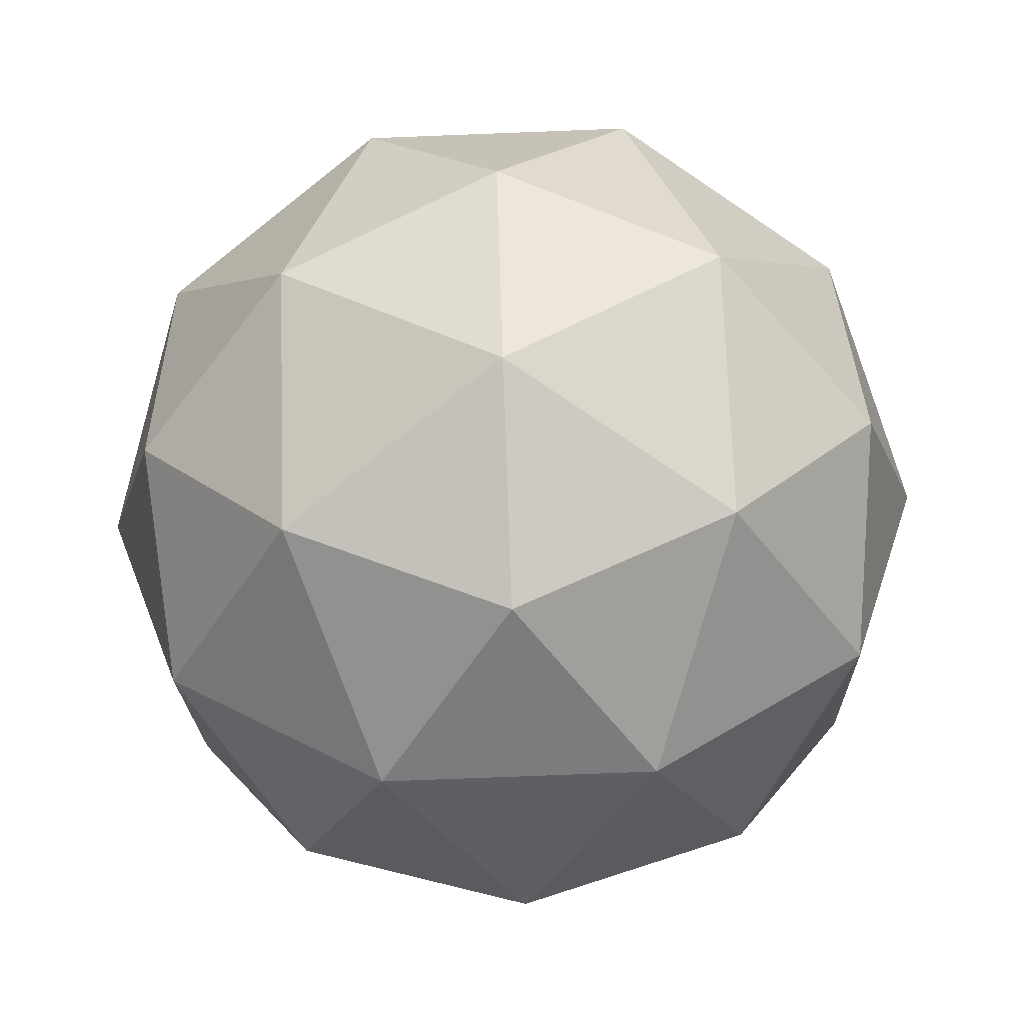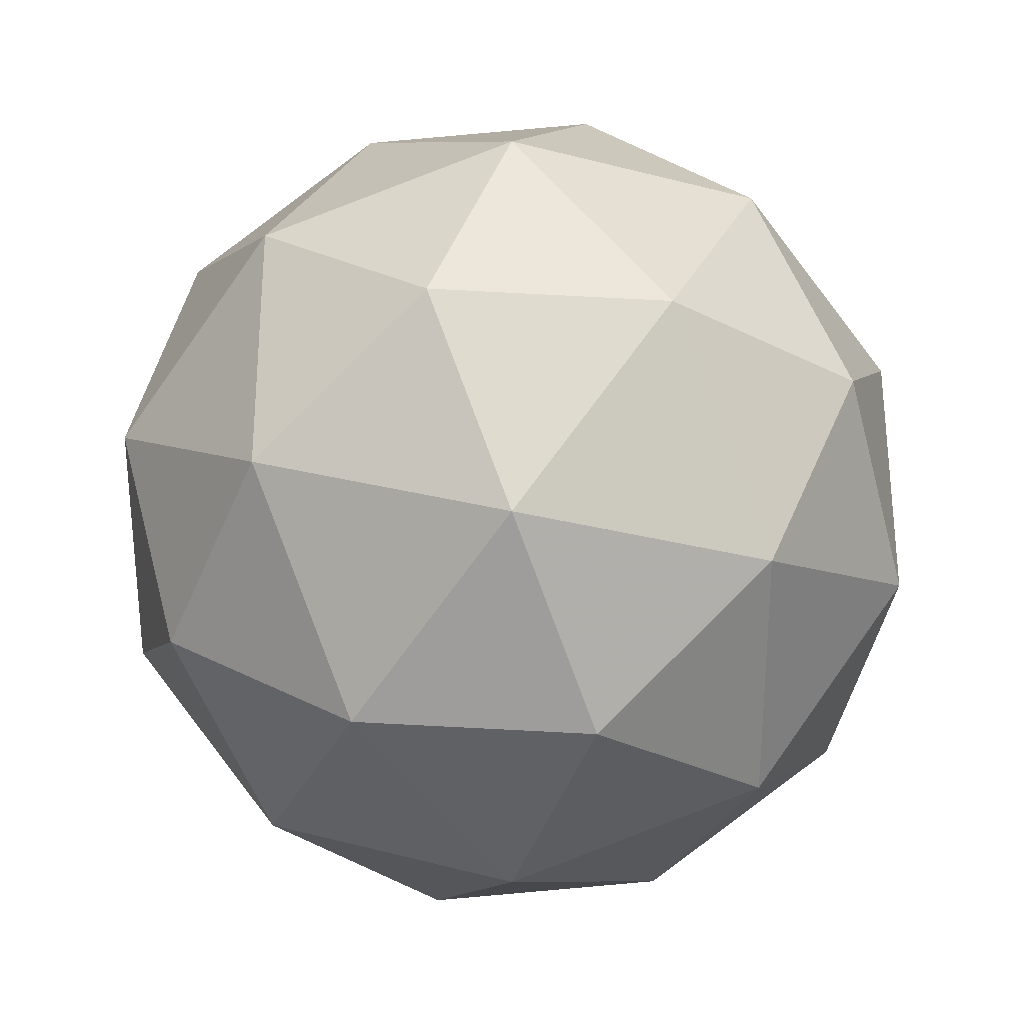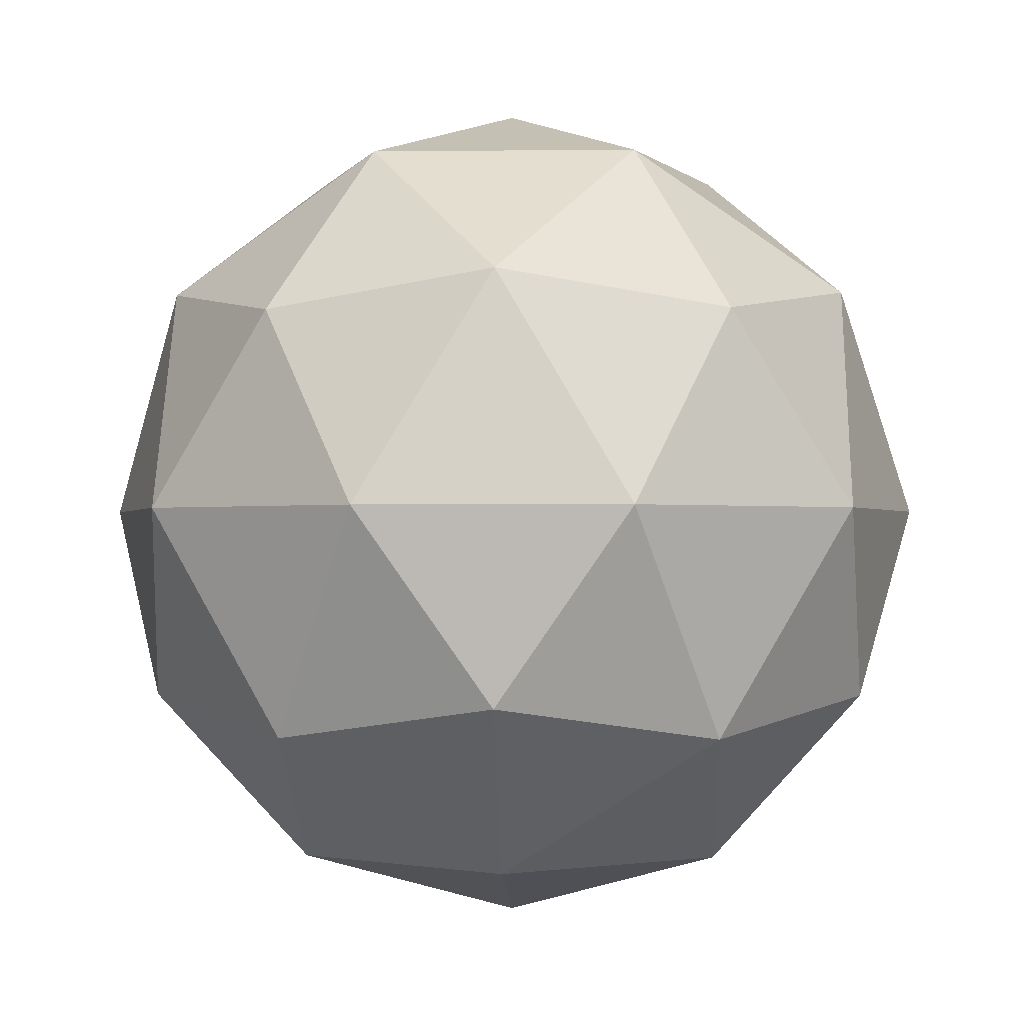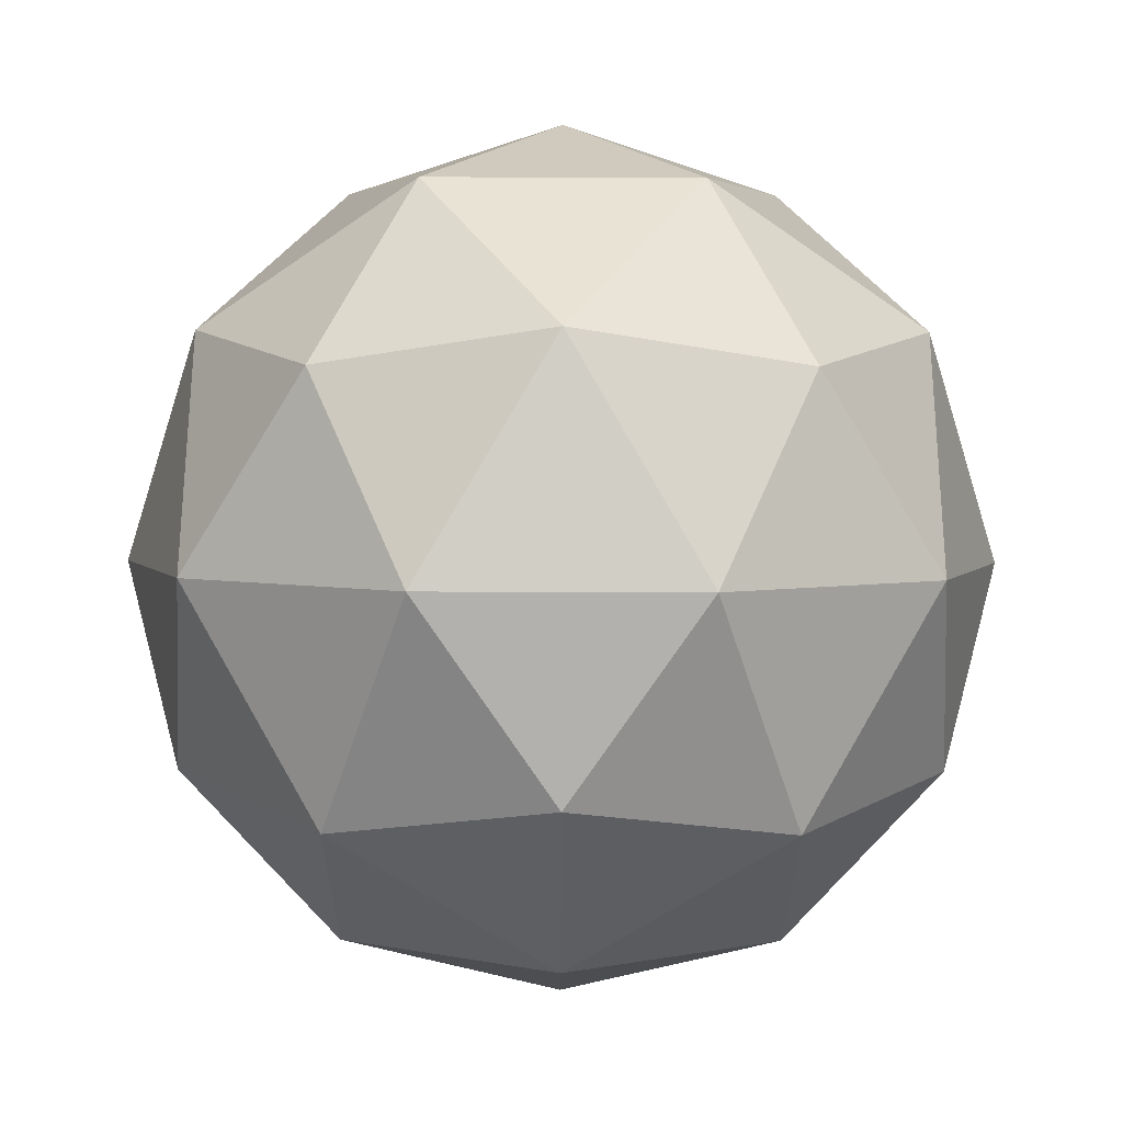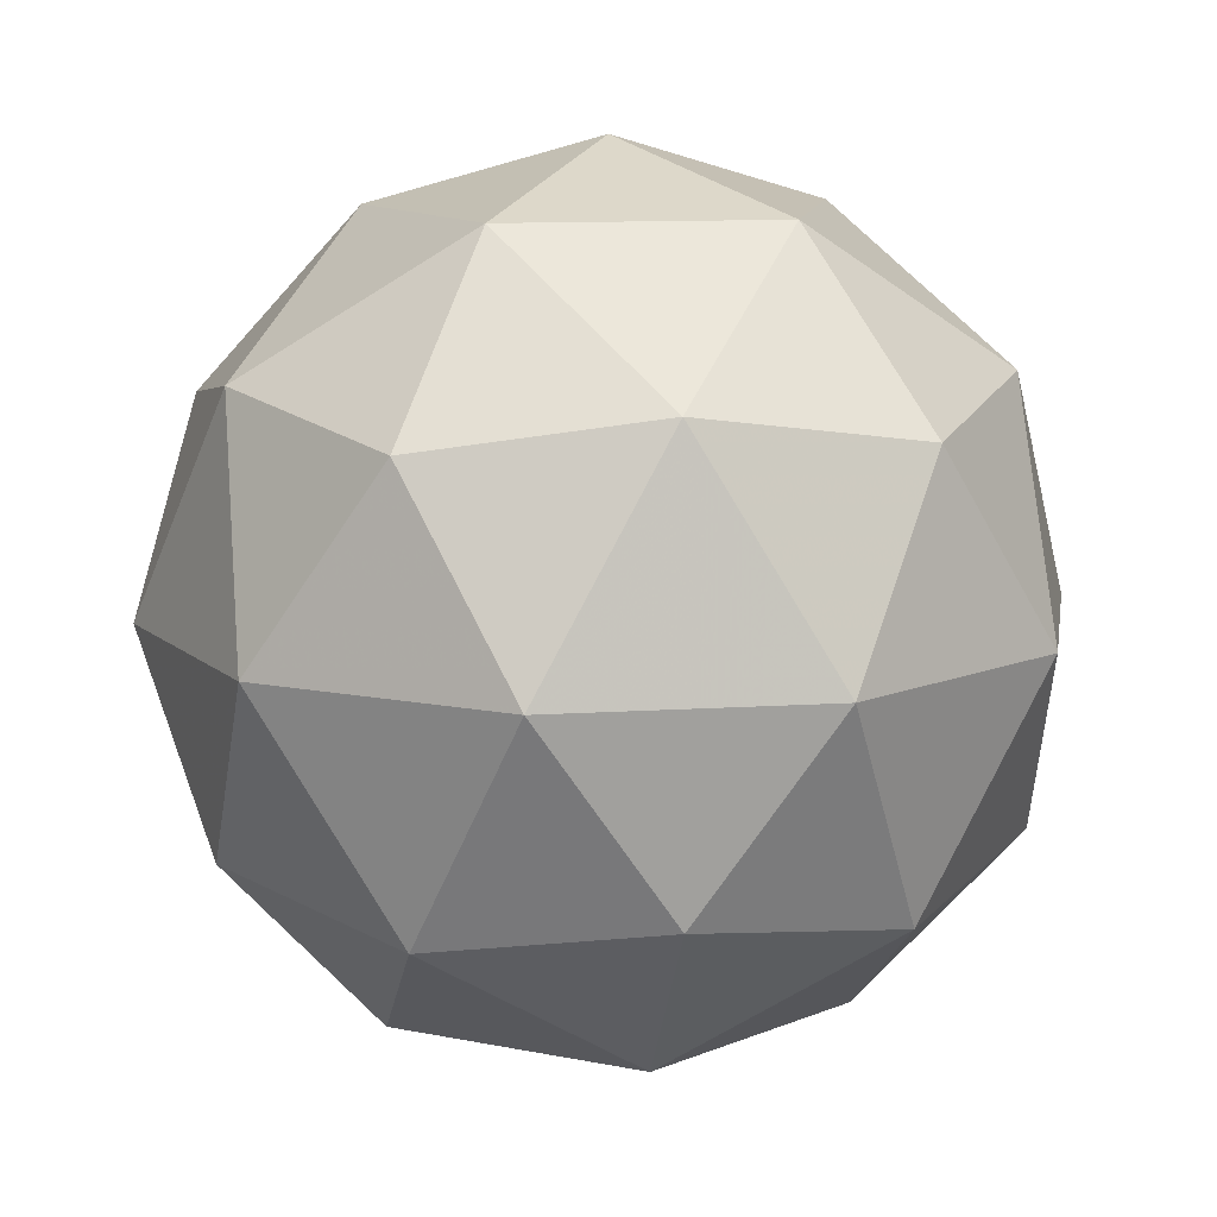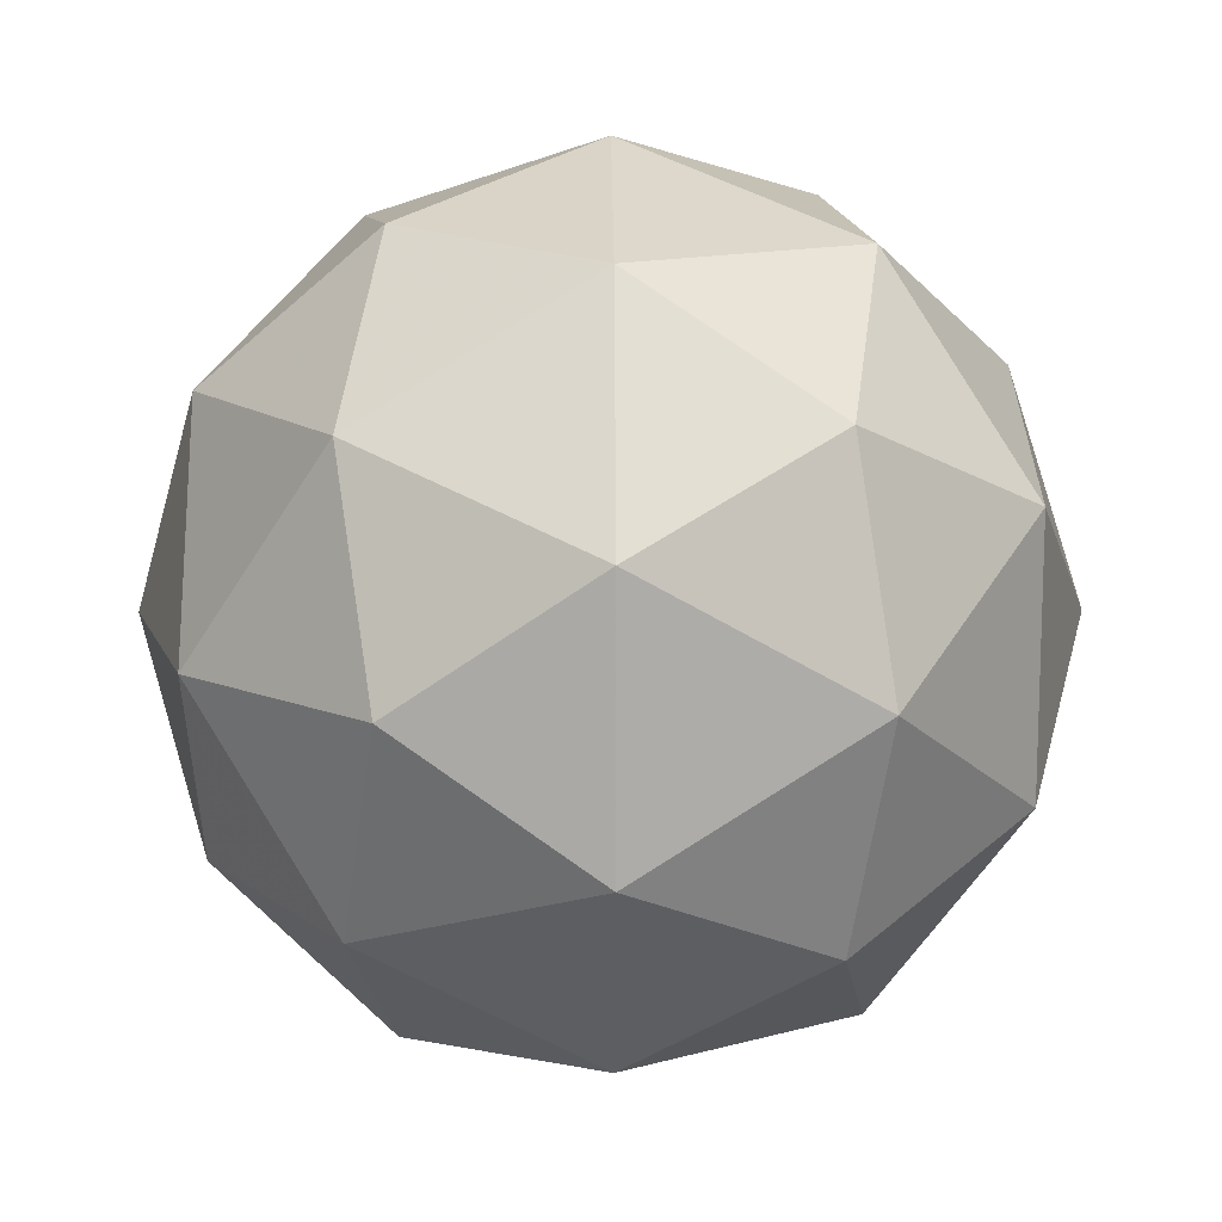
<metadata>
{"format":"obj","ext":"obj","renderer":"f3d","projection":"perspective","resolution":1024,"background":"white","views":[{"elev":-77.9,"azim":-15.8,"up":"+Y"},{"elev":-30.1,"azim":127.4,"up":"+Z"},{"elev":-1.0,"azim":56.6,"up":"+Y"},{"elev":-59.8,"azim":17.8,"up":"+Y"},{"elev":11.3,"azim":-171.2,"up":"+Y"},{"elev":13.3,"azim":-154.0,"up":"+Z"}]}
</metadata>
<code>
g AVKL-i4-g57-s590
v -4662 -1630 7787
v -4573 -1598 7852
v -4696 -1598 7892
v -4510 -1514 7897
v -4484 -1530 7787
v -4773 -1598 7787
v -4696 -1598 7682
v -4573 -1598 7722
v -4463 -1420 7852
v -4720 -1514 7965
v -4607 -1530 7957
v -4662 -1420 7997
v -4850 -1514 7787
v -4807 -1530 7892
v -4862 -1420 7852
v -4720 -1514 7608
v -4807 -1530 7682
v -4786 -1420 7617
v -4510 -1514 7676
v -4607 -1530 7617
v -4539 -1420 7617
v -4539 -1420 7957
v -4786 -1420 7957
v -4862 -1420 7722
v -4662 -1420 7577
v -4463 -1420 7722
v -4604 -1326 7965
v -4518 -1309 7892
v -4628 -1241 7892
v -4814 -1326 7897
v -4718 -1309 7957
v -4752 -1241 7852
v -4814 -1326 7676
v -4841 -1309 7787
v -4752 -1241 7722
v -4604 -1326 7608
v -4718 -1309 7617
v -4628 -1241 7682
v -4474 -1326 7787
v -4518 -1309 7682
v -4552 -1241 7787
v -4662 -1210 7787
f 1 2 3
f 4 2 5
f 1 3 6
f 1 6 7
f 1 7 8
f 4 5 9
f 10 11 12
f 13 14 15
f 16 17 18
f 19 20 21
f 4 9 22
f 10 12 23
f 13 15 24
f 16 18 25
f 19 21 26
f 27 28 29
f 30 31 32
f 33 34 35
f 36 37 38
f 39 40 41
f 41 38 42
f 41 40 38
f 40 36 38
f 38 35 42
f 38 37 35
f 37 33 35
f 35 32 42
f 35 34 32
f 34 30 32
f 32 29 42
f 32 31 29
f 31 27 29
f 29 41 42
f 29 28 41
f 28 39 41
f 26 40 39
f 26 21 40
f 21 36 40
f 25 37 36
f 25 18 37
f 18 33 37
f 24 34 33
f 24 15 34
f 15 30 34
f 23 31 30
f 23 12 31
f 12 27 31
f 22 28 27
f 22 9 28
f 9 39 28
f 21 25 36
f 21 20 25
f 20 16 25
f 18 24 33
f 18 17 24
f 17 13 24
f 15 23 30
f 15 14 23
f 14 10 23
f 12 22 27
f 12 11 22
f 11 4 22
f 9 26 39
f 9 5 26
f 5 19 26
f 8 20 19
f 8 7 20
f 7 16 20
f 7 17 16
f 7 6 17
f 6 13 17
f 6 14 13
f 6 3 14
f 3 10 14
f 5 8 19
f 5 2 8
f 2 1 8
f 3 11 10
f 3 2 11
f 2 4 11
f 2 4 11

</code>
